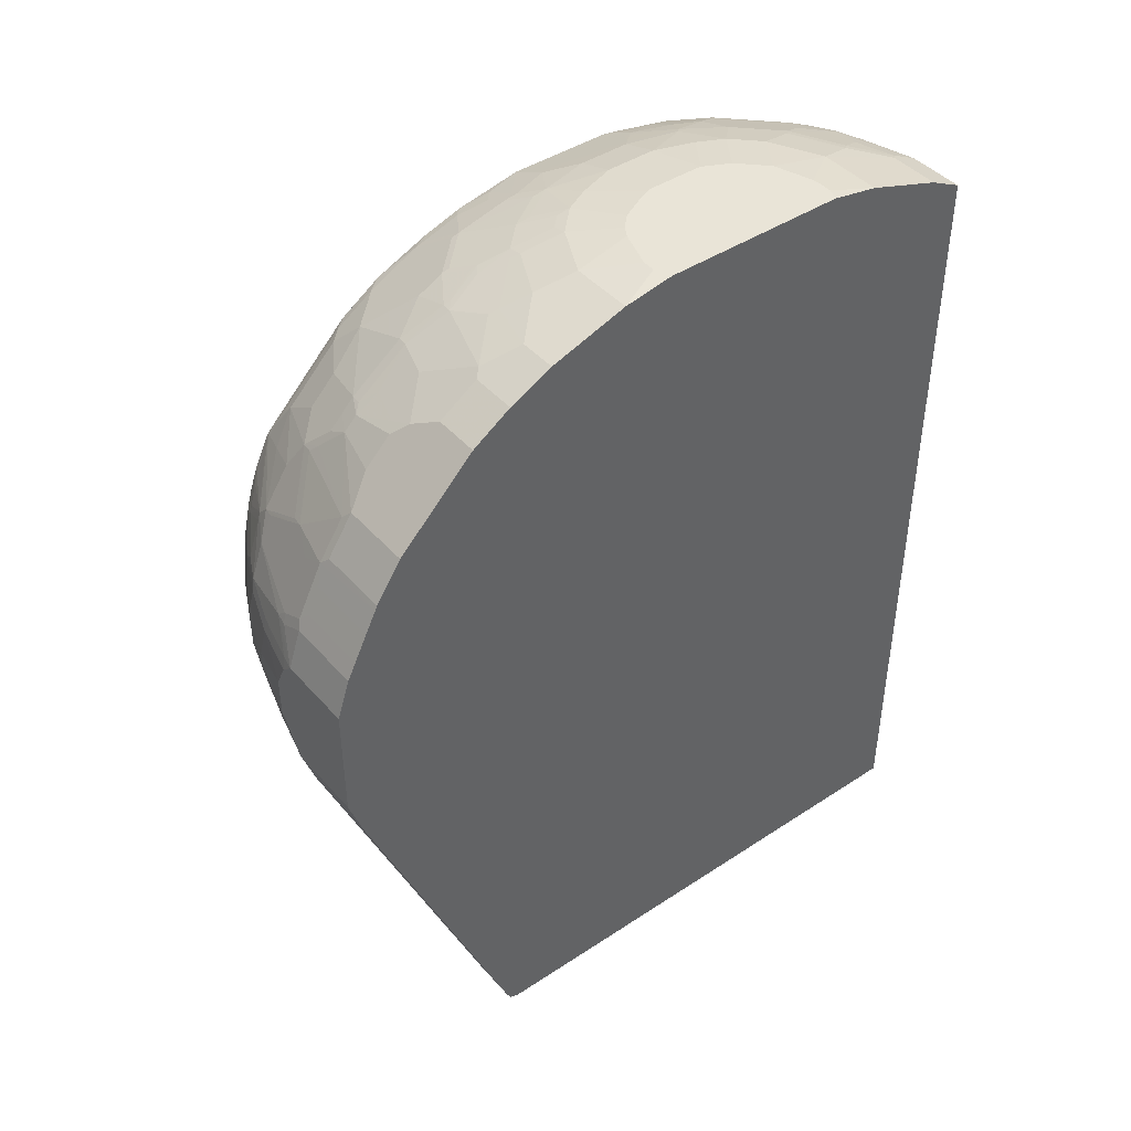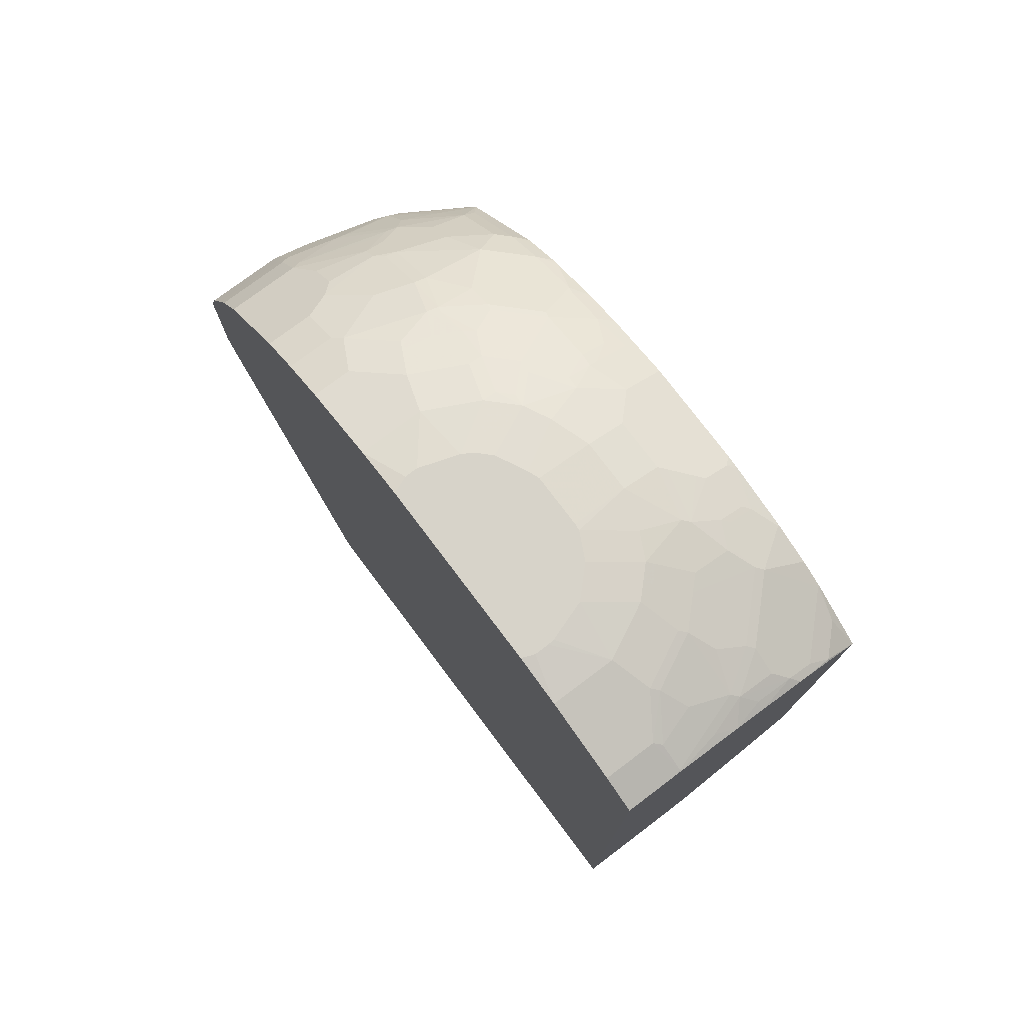
<metadata>
{"format":"obj","ext":"obj","renderer":"f3d","projection":"perspective","resolution":1024,"background":"white","views":[{"elev":43.4,"azim":52.1,"up":"+Z"},{"elev":76.3,"azim":143.0,"up":"+Z"}]}
</metadata>
<code>
v -0.03704 -0.6344 -0.01822
v -0.03704 -0.6162 0.0362
v -0.145 -0.6344 -0.01822
v -0.03704 -0.6344 -0.1814
v -0.145 -0.6162 0.0362
v -0.03704 -0.6042 0.06033
v -0.1654 -0.6299 -0.01822
v -0.1631 -0.6344 -0.03633
v -0.1813 -0.6162 0.0181
v -0.2017 -0.6117 0.0181
v -0.145 -0.6344 -0.1814
v -0.03704 -0.616 -0.2362
v -0.1511 -0.6102 0.04827
v -0.03704 -0.5861 0.09666
v -0.139 -0.6042 0.06033
v -0.2379 -0.6117 -0.01822
v -0.2198 -0.6117 -3.64e-06
v -0.2356 -0.6162 -0.03633
v -0.1813 -0.6344 -0.07253
v -0.1873 -0.6102 0.03017
v -0.296 -0.574 0.04827
v -0.2923 -0.5936 -3.64e-06
v -0.2175 -0.6162 -0.1814
v -0.2266 -0.6117 -0.1904
v -0.1541 -0.6299 -0.1904
v -0.1541 -0.6117 -0.2447
v -0.145 -0.6162 -0.2356
v -0.1813 -0.6344 -0.127
v -0.1088 -0.3987 -0.7793
v -0.03704 -0.3987 -0.7793
v -0.139 -0.5861 0.09666
v -0.1511 -0.574 0.1208
v -0.03704 -0.574 0.1208
v -0.2537 -0.6162 -0.09063
v -0.29 -0.5981 -0.01822
v -0.1873 -0.574 0.1027
v -0.2598 -0.5558 0.1027
v -0.3285 -0.5573 0.0543
v -0.296 -0.5558 0.08447
v -0.3126 -0.5528 0.08151
v -0.3308 -0.5528 0.06341
v -0.3285 -0.5754 -3.64e-06
v -0.3383 -0.574 -0.01822
v -0.3142 -0.5861 -0.01822
v -0.3021 -0.5921 -0.01822
v -0.29 -0.5981 -0.1632
v -0.2991 -0.5936 -0.1723
v -0.2266 -0.5936 -0.2447
v -0.1541 -0.3941 -0.7703
v -0.1178 -0.3941 -0.7884
v -0.3081 -0.5981 -0.127
v -0.2537 -0.6162 -0.1089
v -0.1088 -0.3927 -0.7914
v -0.03704 -0.3984 -0.7799
v -0.03704 -0.5713 0.126
v -0.139 -0.5678 0.1329
v -0.1511 -0.5377 0.1752
v -0.2236 -0.5558 0.1208
v -0.3081 -0.5981 -0.07253
v -0.3829 -0.5392 0.0181
v -0.367 -0.4984 0.1177
v -0.4189 -0.4803 0.09961
v -0.2401 -0.5528 0.1177
v -0.2945 -0.4984 0.1721
v -0.3126 -0.5165 0.1359
v -0.4189 -0.4848 0.09086
v -0.4189 -0.5029 0.05466
v -0.4033 -0.5165 0.04531
v -0.3851 -0.5346 0.02709
v -0.4048 -0.5316 -3.64e-06
v -0.3504 -0.5678 -0.01822
v -0.3323 -0.5861 -0.07253
v -0.3202 -0.5921 -0.07253
v -0.3172 -0.5936 -0.1361
v -0.3806 -0.5505 -0.1814
v -0.3625 -0.5505 -0.2175
v -0.3262 -0.5686 -0.2175
v -0.3172 -0.5754 -0.2083
v -0.2991 -0.5754 -0.2266
v -0.2628 -0.5754 -0.2628
v -0.1903 -0.376 -0.7884
v -0.03704 -0.3921 -0.7917
v -0.03704 -0.3927 -0.7914
v -0.1813 -0.3746 -0.7914
v -0.1088 -0.3806 -0.7975
v -0.03704 -0.5678 0.1329
v -0.139 -0.5316 0.1873
v -0.2296 -0.4773 0.2235
v -0.2658 -0.4954 0.1873
v -0.2779 -0.5014 0.1752
v -0.2598 -0.5196 0.157
v -0.3851 -0.4622 0.154
v -0.4033 -0.4622 0.1359
v -0.4189 -0.4751 0.1048
v -0.2583 -0.4803 0.2083
v -0.2583 -0.4622 0.2266
v -0.3308 -0.4259 0.2266
v -0.3308 -0.4622 0.1902
v -0.4189 -0.5035 0.05312
v -0.4189 -0.5147 0.02153
v -0.4189 -0.5213 -3.64e-06
v -0.4189 -0.5337 -0.05443
v -0.3867 -0.5497 -0.03633
v -0.3685 -0.5678 -0.09063
v -0.3565 -0.574 -0.09063
v -0.3323 -0.5861 -0.127
v -0.4078 -0.5392 -0.1542
v -0.3716 -0.5573 -0.1723
v -0.4169 -0.5324 -0.1632
v -0.4169 -0.5143 -0.2356
v -0.29 -0.333 -0.7793
v -0.2175 -0.3693 -0.7793
v -0.2719 -0.5686 -0.2719
v -0.2085 -0.367 -0.7884
v -0.1994 -0.3647 -0.7929
v -0.03704 -0.3806 -0.7975
v -0.1813 -0.3625 -0.7975
v -0.03704 -0.5316 0.1873
v -0.139 -0.441 0.2779
v -0.1571 -0.4954 0.2235
v -0.2296 -0.4592 0.2416
v -0.3851 -0.3897 0.2266
v -0.4033 -0.3716 0.2266
v -0.4189 -0.4027 0.1773
v -0.2583 -0.444 0.2447
v -0.3489 -0.3716 0.2628
v -0.4189 -0.5337 -0.1451
v -0.4189 -0.5322 -0.1574
v -0.4189 -0.5304 -0.1661
v -0.4189 -0.514 -0.2298
v -0.4189 -0.5119 -0.2376
v -0.2991 -0.3217 -0.7884
v -0.2809 -0.3308 -0.7884
v -0.3081 -0.3103 -0.7929
v -0.2175 -0.3444 -0.7975
v -0.03704 0.3553 -0.7975
v -0.03704 -0.441 0.2779
v -0.1934 -0.4229 0.2779
v -0.1692 -0.447 0.2658
v -0.1571 -0.4592 0.2597
v -0.1027 -0.4229 0.296
v -0.1752 -0.4048 0.296
v -0.2236 -0.4289 0.2658
v -0.2417 -0.447 0.2476
v -0.4033 -0.3171 0.2628
v -0.4189 -0.299 0.2628
v -0.4189 -0.3534 0.2266
v -0.4189 -0.3586 0.2214
v -0.2417 -0.3746 0.302
v -0.2583 -0.3716 0.299
v -0.2945 -0.3171 0.3172
v -0.367 -0.2447 0.3172
v -0.4189 -0.2919 -0.6104
v -0.3685 -0.2598 -0.7793
v -0.3142 -0.3141 -0.7793
v -0.3625 -0.256 -0.7929
v -0.29 -0.3081 -0.7975
v -0.03704 0.3553 0.3388
v -0.1813 0.3553 -0.7975
v -0.03704 -0.4229 0.296
v -0.1027 -0.3685 0.3322
v -0.1148 -0.3565 0.3382
v -0.1873 -0.3927 0.302
v -0.4189 -0.2903 0.2673
v -0.4033 -0.2447 0.299
v -0.2054 -0.3565 0.3201
v -0.2236 -0.3201 0.3382
v -0.2401 -0.3171 0.3353
v -0.2945 -0.2809 0.3353
v -0.3489 -0.2266 0.3353
v -0.4189 -0.287 -0.6182
v -0.4048 -0.2053 -0.7793
v -0.3716 -0.2492 -0.7884
v -0.3746 -0.2417 -0.7914
v -0.3987 -0.2016 -0.7929
v -0.3987 -0.1812 -0.7975
v -0.3625 -0.2356 -0.7975
v -0.3081 -0.29 -0.7975
v -0.1123 0.3553 0.3388
v -0.03704 0.3081 0.3625
v -0.2175 0.3444 -0.7975
v -0.1972 0.3553 -0.7953
v -0.03704 -0.3685 0.3322
v -0.03704 -0.3617 0.3356
v -0.03704 -0.3436 0.3448
v -0.1692 -0.302 0.3565
v -0.1692 -0.3383 0.3382
v -0.09064 -0.3081 0.3625
v -0.1631 -0.29 0.3625
v -0.4189 -0.2887 0.268
v -0.401 -0.2356 0.3036
v -0.4189 -0.2209 0.2972
v -0.2379 -0.3081 0.3398
v -0.2054 -0.2839 0.3565
v -0.2417 -0.2658 0.3565
v -0.2583 -0.2628 0.3534
v -0.2923 -0.2718 0.3398
v -0.3466 -0.2174 0.3398
v -0.4189 -0.1809 -0.7823
v -0.4078 -0.1948 -0.7884
v -0.4109 -0.1872 -0.7914
v -0.4169 -0.145 -0.7975
v -0.1197 0.3553 0.3384
v -0.1178 0.3534 0.3398
v -0.1088 0.3081 0.3625
v -0.03704 0.1993 0.3987
v -0.29 0.3081 -0.7975
v -0.2809 0.3352 -0.7884
v -0.2447 0.3534 -0.7884
v -0.2121 0.3553 -0.792
v -0.03704 -0.3081 0.3625
v -0.1269 -0.1993 0.3987
v -0.145 -0.2537 0.3806
v -0.1511 -0.2658 0.3746
v -0.2236 -0.2296 0.3746
v -0.401 -0.1812 0.3217
v -0.4189 -0.1666 0.3153
v -0.256 -0.2537 0.3579
v -0.2379 -0.2174 0.3761
v -0.3466 -0.145 0.3579
v -0.2741 -0.1812 0.3761
v -0.3104 -0.127 0.3761
v -0.4189 -0.1658 -0.792
v -0.4189 -0.163 -0.7927
v -0.4189 -0.1459 -0.7965
v -0.4189 -0.1068 -0.7975
v -0.2103 0.3553 0.3203
v -0.1813 0.3444 0.333
v -0.2266 0.3171 0.3398
v -0.1178 0.3171 0.3579
v -0.1541 0.2628 0.3761
v -0.145 0.2537 0.3806
v -0.1269 0.1993 0.3987
v -0.05438 0.1384 0.4111
v -0.0511 0.1371 0.4111
v -0.03873 0.1322 0.4111
v -0.03704 0.1313 0.4111
v -0.3262 0.2719 -0.7975
v -0.3051 0.3051 -0.7945
v -0.3142 0.3141 -0.7854
v -0.3534 0.3534 -0.6253
v -0.3172 0.3534 -0.6797
v -0.241 0.3553 -0.7848
v -0.03704 -0.1993 0.3987
v -0.0783 -0.1385 0.4111
v -0.1327 -0.1204 0.4111
v -0.1994 -0.1631 0.3987
v -0.2175 -0.2174 0.3806
v -0.4048 -0.127 0.3322
v -0.4189 -0.1631 0.3161
v -0.3829 -0.145 0.3398
v -0.2198 -0.1631 0.3942
v -0.3565 -0.127 0.3565
v -0.3444 -0.127 0.3625
v -0.2379 -0.145 0.3942
v -0.2356 -0.127 0.3987
v -0.2719 -0.1631 0.3806
v -0.3081 -0.1088 0.3806
v -0.4189 0.09063 -0.7975
v -0.2537 0.3553 0.3067
v -0.2537 0.3444 0.3148
v -0.2356 0.3262 0.333
v -0.1722 0.299 0.3579
v -0.29 0.29 0.333
v -0.2809 0.2809 0.3398
v -0.2447 0.2628 0.3579
v -0.2266 0.2265 0.3761
v -0.2175 0.2174 0.3806
v -0.1994 0.1631 0.3987
v -0.1376 0.1194 0.4111
v -0.08324 0.1375 0.4111
v -0.07416 0.1384 0.4111
v -0.03704 -0.1294 0.4111
v -0.3625 0.2356 -0.7975
v -0.3595 0.2507 -0.7945
v -0.3685 0.2598 -0.7854
v -0.4189 0.3553 -0.4966
v -0.3685 0.3504 -0.6041
v -0.3697 0.3553 -0.5872
v -0.3497 0.3553 -0.6216
v -0.06018 -0.1385 0.4111
v -0.1356 -0.1187 0.4111
v -0.1479 -0.1113 0.4111
v -0.4189 -0.07251 0.3343
v -0.3746 -0.07251 0.3565
v -0.3625 -0.07251 0.3625
v -0.166 -0.09315 0.4111
v -0.1685 -0.08821 0.4111
v -0.1866 -0.05198 0.4111
v -0.2537 -0.09063 0.3987
v -0.3262 -0.03628 0.3806
v -0.2719 -0.03628 0.3987
v -0.4169 0.145 -0.7975
v -0.4189 0.144 -0.7965
v -0.3081 0.3444 0.2967
v -0.319 0.3553 0.2841
v -0.29 0.3262 0.3148
v -0.3081 0.2719 0.333
v -0.3444 0.3444 0.2786
v -0.3534 0.2084 0.3398
v -0.2628 0.1903 0.3761
v -0.2266 0.154 0.3942
v -0.2085 0.1721 0.3942
v -0.2175 0.145 0.3987
v -0.1739 0.08317 0.4111
v -0.3987 0.1812 -0.7975
v -0.3897 0.2265 -0.7884
v -0.4189 0.2968 -0.6049
v -0.4048 0.3141 -0.6041
v -0.4189 0.3553 0.2217
v -0.3353 0.04529 0.3761
v -0.4189 0.07241 0.3343
v -0.3383 -0.03628 0.3746
v -0.1916 -0.03958 0.4111
v -0.1928 -0.03628 0.4111
v -0.3262 0.03618 0.3806
v -0.2719 0.03618 0.3987
v -0.4189 0.165 -0.792
v -0.3335 0.3553 0.2768
v -0.3625 0.2174 0.333
v -0.4169 0.2719 0.2786
v -0.3716 0.3534 0.2583
v -0.3444 0.1812 0.3511
v -0.3353 0.1721 0.3579
v -0.2809 0.1721 0.3761
v -0.2447 0.1359 0.3942
v -0.2356 0.1269 0.3987
v -0.192 0.04694 0.4111
v -0.4189 0.1736 -0.7898
v -0.4048 0.2053 -0.7854
v -0.4189 0.1848 -0.7829
v -0.4189 0.3062 0.2547
v -0.4078 0.3171 0.2583
v -0.3697 0.3553 0.2573
v -0.3081 0.1087 0.3806
v -0.3172 0.1178 0.3761
v -0.3625 0.07241 0.3625
v -0.3746 0.07241 0.3565
v -0.4078 0.08152 0.3398
v -0.4189 0.08472 0.3328
v -0.1928 0.03783 0.4111
v -0.2537 0.09063 0.3987
v -0.4169 0.2356 0.2967
v -0.4169 0.1812 0.3148
v -0.4078 0.1721 0.3217
v -0.3987 0.145 0.333
v -0.4189 0.2738 0.2761
v -0.4189 0.2699 0.2781
v -0.4189 0.2375 0.2944
v -0.3625 0.145 0.3511
v -0.3534 0.1359 0.3579
v -0.3716 0.08152 0.3579
v -0.3897 0.1359 0.3398
v -0.4169 0.09063 0.333
v -0.4189 0.1753 0.3146
v -0.4189 0.1831 0.3125
f 203 227 228
f 204 230 205
f 203 228 204
f 204 228 229
f 204 229 263
f 204 263 230
f 201 225 202
f 202 225 226
f 205 232 233
f 205 231 232
f 206 233 272
f 206 272 234
f 206 234 235
f 206 235 236
f 201 224 225
f 206 236 237
f 207 238 239
f 205 230 231
f 188 214 189
f 195 219 218
f 199 201 200
f 189 214 215
f 189 215 195
f 207 239 208
f 189 195 194
f 191 216 217
f 191 217 192
f 191 198 216
f 193 195 218
f 201 223 224
f 193 218 196
f 197 218 219
f 197 219 221
f 197 221 198
f 198 220 251
f 198 251 216
f 198 221 222
f 198 222 220
f 199 223 201
f 195 215 219
f 208 239 240
f 221 252 255
f 208 241 242
f 221 258 222
f 222 258 254
f 227 260 261
f 227 261 262
f 227 262 228
f 228 262 229
f 229 262 264
f 229 264 265
f 221 257 258
f 229 265 266
f 229 267 231
f 229 231 263
f 230 263 231
f 231 267 268
f 231 268 232
f 188 213 214
f 232 268 269
f 232 269 233
f 229 266 267
f 221 256 257
f 221 255 256
f 220 254 253
f 208 242 209
f 209 243 210
f 209 242 243
f 212 244 281
f 212 281 245
f 212 245 246
f 212 246 247
f 212 247 248
f 212 248 213
f 213 248 215
f 213 215 214
f 215 248 219
f 216 249 250
f 216 250 217
f 216 251 249
f 219 248 252
f 219 252 221
f 220 253 251
f 220 222 254
f 208 240 241
f 188 212 213
f 156 176 177
f 188 211 244
f 149 166 167
f 149 167 168
f 149 168 150
f 150 168 151
f 151 168 169
f 151 169 170
f 151 170 152
f 152 170 165
f 149 163 166
f 153 171 154
f 154 200 173
f 154 173 156
f 154 171 172
f 156 173 174
f 156 174 201
f 156 201 175
f 156 175 176
f 156 177 178
f 154 172 200
f 158 179 205
f 145 165 164
f 145 164 146
f 136 310 334
f 233 269 270
f 136 334 319
f 136 319 296
f 136 296 260
f 136 260 227
f 136 227 203
f 136 203 179
f 145 152 165
f 136 179 158
f 138 149 143
f 141 160 183
f 141 183 161
f 141 161 162
f 141 162 142
f 142 162 163
f 142 163 149
f 143 149 144
f 138 142 149
f 158 205 180
f 159 181 182
f 161 183 184
f 169 198 170
f 170 198 191
f 171 199 200
f 171 200 172
f 173 200 201
f 173 201 174
f 175 201 176
f 176 201 202
f 169 197 198
f 179 203 204
f 180 205 233
f 180 233 206
f 181 207 208
f 181 208 209
f 181 209 182
f 182 209 210
f 185 211 188
f 186 189 194
f 179 204 205
f 169 218 197
f 169 196 218
f 168 196 169
f 161 184 185
f 161 185 162
f 162 186 187
f 162 187 166
f 162 166 163
f 162 185 188
f 162 188 189
f 162 189 186
f 164 165 190
f 165 170 191
f 165 191 192
f 165 192 190
f 166 187 167
f 167 193 168
f 167 187 186
f 167 186 194
f 167 194 195
f 167 195 193
f 168 193 196
f 188 244 212
f 233 270 271
f 293 318 306
f 234 272 271
f 302 326 327
f 302 327 304
f 304 327 305
f 305 327 342
f 305 342 328
f 306 318 329
f 306 329 307
f 307 329 330
f 301 326 302
f 307 330 308
f 310 333 322
f 310 322 334
f 311 316 335
f 311 335 336
f 311 336 337
f 311 337 338
f 311 338 312
f 312 338 339
f 308 330 331
f 312 339 340
f 301 325 326
f 300 324 325
f 290 314 315
f 290 315 292
f 291 316 311
f 291 311 313
f 291 292 317
f 291 317 316
f 292 315 341
f 292 341 317
f 300 325 301
f 293 294 318
f 296 319 299
f 298 320 300
f 298 321 320
f 299 319 322
f 299 322 333
f 299 333 321
f 300 320 323
f 300 323 324
f 295 296 299
f 316 317 335
f 317 341 328
f 317 328 342
f 336 352 337
f 337 352 338
f 338 352 339
f 339 353 346
f 339 346 354
f 339 354 340
f 339 352 351
f 339 351 353
f 336 351 352
f 340 354 344
f 343 349 356
f 343 356 344
f 344 356 355
f 344 354 346
f 344 346 345
f 346 353 351
f 346 351 350
f 136 277 310
f 340 344 355
f 332 347 333
f 329 331 330
f 327 335 342
f 317 342 335
f 319 334 322
f 320 343 344
f 320 344 345
f 320 345 346
f 320 346 350
f 320 350 323
f 320 321 343
f 321 347 348
f 321 348 349
f 321 349 343
f 321 333 347
f 323 350 351
f 323 351 324
f 324 351 336
f 324 336 325
f 325 336 326
f 326 336 335
f 326 335 327
f 289 314 290
f 233 271 272
f 285 313 311
f 285 286 291
f 240 276 277
f 240 277 278
f 240 278 241
f 241 278 277
f 241 277 279
f 241 279 280
f 241 280 242
f 242 280 243
f 239 276 240
f 244 273 281
f 247 282 283
f 247 283 256
f 247 256 252
f 247 252 248
f 249 251 253
f 249 253 284
f 249 284 250
f 252 256 255
f 246 282 247
f 253 285 284
f 239 275 276
f 238 274 275
f 234 271 270
f 234 270 305
f 234 305 328
f 234 328 341
f 234 341 315
f 234 315 314
f 234 314 289
f 234 289 288
f 238 275 239
f 234 288 287
f 234 283 282
f 234 282 246
f 234 246 245
f 234 245 281
f 234 281 273
f 234 273 237
f 234 237 236
f 234 236 235
f 234 287 283
f 253 254 286
f 253 286 285
f 254 258 286
f 267 301 302
f 267 302 303
f 267 303 269
f 267 269 268
f 267 300 301
f 269 303 302
f 269 302 304
f 269 304 305
f 265 267 266
f 269 305 270
f 274 307 275
f 275 307 276
f 276 307 308
f 276 308 309
f 276 309 277
f 277 309 308
f 284 285 311
f 284 311 312
f 274 306 307
f 265 300 267
f 264 321 298
f 264 299 321
f 256 283 287
f 256 287 288
f 256 288 289
f 256 289 290
f 256 290 258
f 256 258 257
f 258 291 286
f 258 290 292
f 258 292 291
f 259 294 293
f 260 295 261
f 260 296 295
f 261 295 262
f 262 295 297
f 262 297 264
f 264 298 300
f 264 300 265
f 264 297 295
f 264 295 299
f 285 291 313
f 136 279 277
f 310 332 333
f 136 243 280
f 35 45 73
f 35 73 59
f 36 58 37
f 37 58 40
f 37 40 39
f 38 60 42
f 38 41 60
f 40 61 62
f 34 51 52
f 40 62 41
f 40 63 64
f 40 64 65
f 40 65 61
f 41 62 66
f 41 66 67
f 41 67 68
f 41 68 69
f 41 69 60
f 40 58 63
f 42 60 70
f 34 59 51
f 32 57 58
f 23 46 47
f 23 47 24
f 24 47 48
f 24 48 26
f 24 26 25
f 26 48 49
f 26 49 50
f 26 50 29
f 32 58 36
f 26 29 27
f 28 52 51
f 29 50 53
f 29 53 54
f 29 54 30
f 32 33 55
f 32 55 56
f 32 56 87
f 32 87 57
f 28 51 46
f 42 70 71
f 42 71 43
f 43 71 72
f 55 86 56
f 56 86 118
f 56 118 87
f 57 87 88
f 57 88 89
f 57 89 90
f 57 90 91
f 57 91 58
f 53 85 82
f 58 91 64
f 59 73 74
f 60 69 70
f 61 65 92
f 61 92 62
f 62 92 93
f 62 93 94
f 62 94 124
f 62 124 148
f 58 64 63
f 53 117 85
f 53 84 117
f 53 83 54
f 43 72 44
f 44 72 73
f 44 73 45
f 46 51 74
f 46 74 47
f 47 74 75
f 47 75 76
f 47 76 77
f 47 77 78
f 47 78 79
f 47 79 48
f 48 79 80
f 48 80 81
f 48 81 49
f 49 81 50
f 50 81 84
f 50 84 53
f 51 59 74
f 53 82 83
f 23 28 46
f 62 148 147
f 22 38 42
f 22 44 45
f 1 185 184
f 1 184 183
f 1 183 160
f 1 160 137
f 1 137 118
f 1 118 86
f 1 86 55
f 1 55 33
f 1 244 211
f 1 33 14
f 1 6 2
f 2 6 15
f 2 15 13
f 2 13 5
f 3 7 8
f 3 5 9
f 3 9 10
f 3 10 7
f 1 14 6
f 4 11 12
f 1 273 244
f 1 206 237
f 136 280 279
f 1 2 5
f 1 5 3
f 1 3 8
f 1 8 19
f 1 19 28
f 1 28 11
f 1 11 4
f 1 237 273
f 1 4 12
f 1 30 54
f 1 54 83
f 1 83 82
f 1 82 116
f 1 116 136
f 1 136 158
f 1 158 180
f 1 180 206
f 1 12 30
f 5 13 20
f 5 20 9
f 6 14 31
f 14 33 32
f 14 32 31
f 16 22 18
f 18 34 19
f 18 22 35
f 18 35 59
f 18 59 34
f 19 34 52
f 13 36 20
f 19 52 28
f 20 37 21
f 21 38 22
f 21 37 39
f 21 39 40
f 21 40 41
f 21 41 38
f 22 42 43
f 22 43 44
f 20 36 37
f 13 32 36
f 13 31 32
f 13 15 31
f 6 31 15
f 7 16 8
f 7 10 17
f 7 17 22
f 7 22 16
f 8 18 19
f 8 16 18
f 9 20 10
f 10 20 21
f 10 21 22
f 10 22 17
f 11 23 24
f 11 24 25
f 11 25 26
f 11 26 27
f 11 27 12
f 11 28 23
f 12 27 29
f 12 29 30
f 22 45 35
f 62 147 146
f 1 211 185
f 62 164 190
f 93 122 123
f 93 123 124
f 93 124 94
f 96 125 97
f 97 125 126
f 97 126 122
f 102 127 104
f 102 104 103
f 92 122 93
f 104 127 106
f 106 127 107
f 136 210 243
f 107 127 128
f 107 128 109
f 109 129 110
f 109 128 129
f 110 129 130
f 110 131 111
f 104 106 105
f 111 132 133
f 92 97 122
f 88 125 96
f 85 226 259
f 85 259 293
f 85 293 306
f 85 306 274
f 85 274 238
f 85 238 207
f 85 207 181
f 85 181 159
f 92 98 97
f 85 159 136
f 87 118 137
f 87 137 119
f 87 119 120
f 87 120 88
f 88 96 95
f 88 120 140
f 88 140 121
f 88 121 125
f 85 136 116
f 111 133 114
f 111 114 112
f 111 131 132
f 125 149 150
f 125 150 126
f 126 150 151
f 126 151 152
f 126 152 145
f 131 153 154
f 131 154 155
f 131 155 132
f 125 144 149
f 132 134 133
f 134 155 154
f 134 154 156
f 134 156 178
f 134 178 157
f 134 157 135
f 136 159 182
f 136 182 210
f 62 146 164
f 132 155 134
f 123 148 124
f 123 147 148
f 123 146 147
f 114 133 134
f 114 134 115
f 115 134 135
f 115 135 117
f 119 138 143
f 119 143 139
f 119 139 140
f 119 140 120
f 119 137 160
f 119 160 141
f 119 141 142
f 119 142 138
f 121 140 139
f 121 139 143
f 121 143 144
f 121 144 125
f 122 126 123
f 123 126 145
f 123 145 146
f 85 202 226
f 85 176 202
f 110 130 131
f 85 178 177
f 62 224 223
f 62 223 199
f 62 199 171
f 62 171 153
f 62 153 131
f 62 131 130
f 62 130 129
f 62 129 128
f 62 225 224
f 62 128 127
f 62 102 101
f 62 101 100
f 62 100 99
f 62 99 67
f 62 67 66
f 64 91 90
f 64 90 89
f 64 89 88
f 62 127 102
f 62 226 225
f 62 259 226
f 62 294 259
f 62 190 192
f 62 192 217
f 85 177 176
f 62 250 284
f 62 284 312
f 62 312 340
f 62 340 355
f 62 355 356
f 62 356 349
f 62 349 348
f 62 348 347
f 62 347 332
f 62 332 310
f 62 310 277
f 62 277 308
f 62 308 331
f 62 331 329
f 62 329 318
f 62 318 294
f 64 88 95
f 64 95 96
f 62 217 250
f 64 97 98
f 75 109 110
f 75 110 76
f 76 110 111
f 76 111 112
f 76 112 77
f 77 113 79
f 77 79 78
f 77 112 113
f 79 113 80
f 80 113 81
f 81 112 114
f 81 114 115
f 81 115 84
f 81 113 112
f 82 85 116
f 84 115 117
f 85 135 157
f 85 157 178
f 64 96 97
f 75 107 109
f 75 108 107
f 85 117 135
f 64 92 65
f 74 108 75
f 64 98 92
f 67 99 68
f 68 99 70
f 68 70 69
f 70 100 101
f 70 101 102
f 70 102 103
f 70 99 100
f 71 103 72
f 74 107 108
f 70 103 71
f 72 74 73
f 72 106 74
f 74 106 107
f 72 104 105
f 72 103 104
f 72 105 106

</code>
